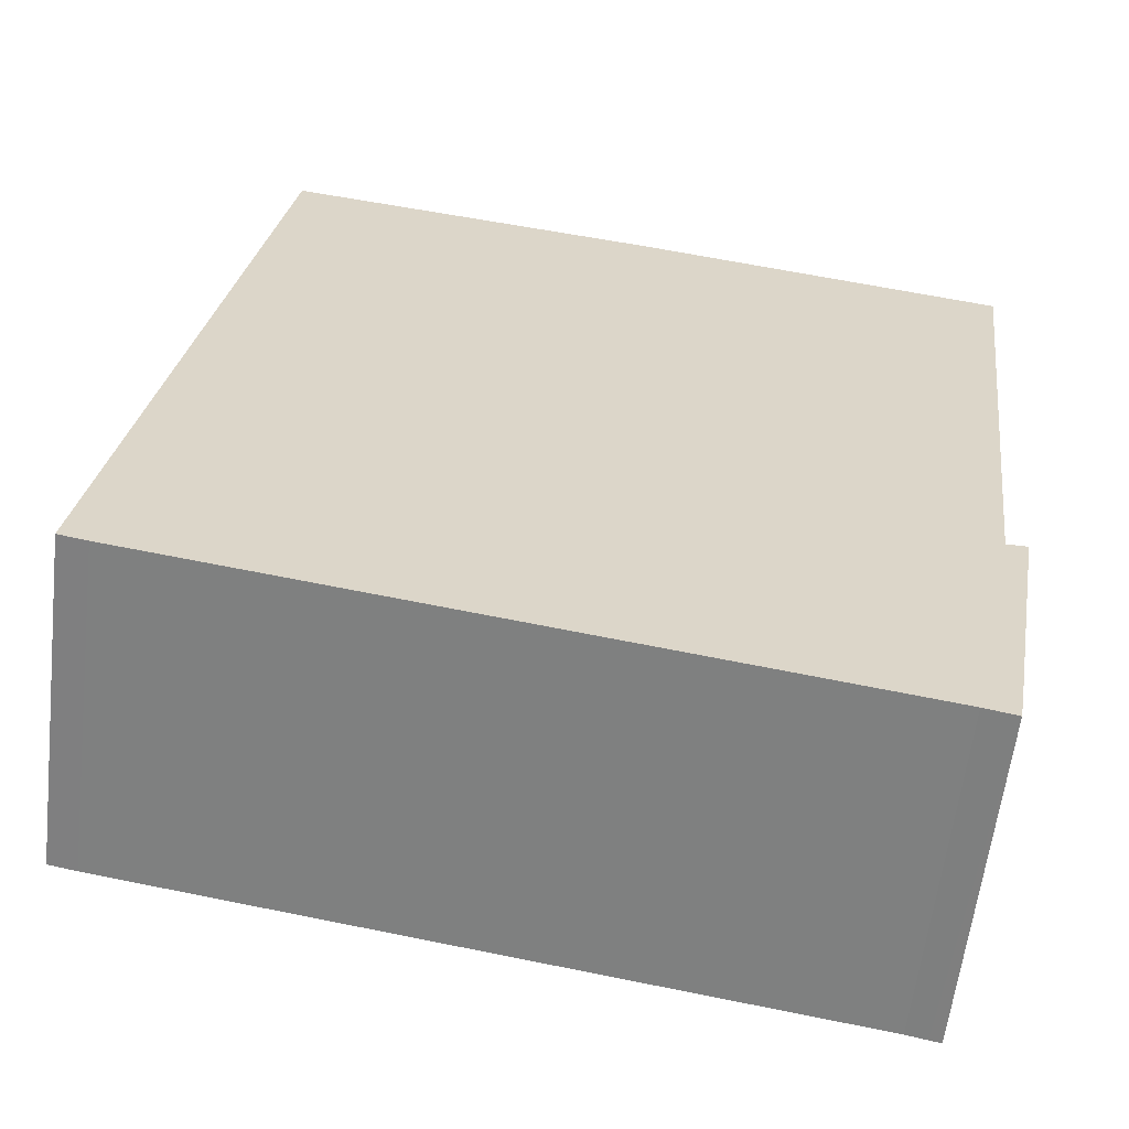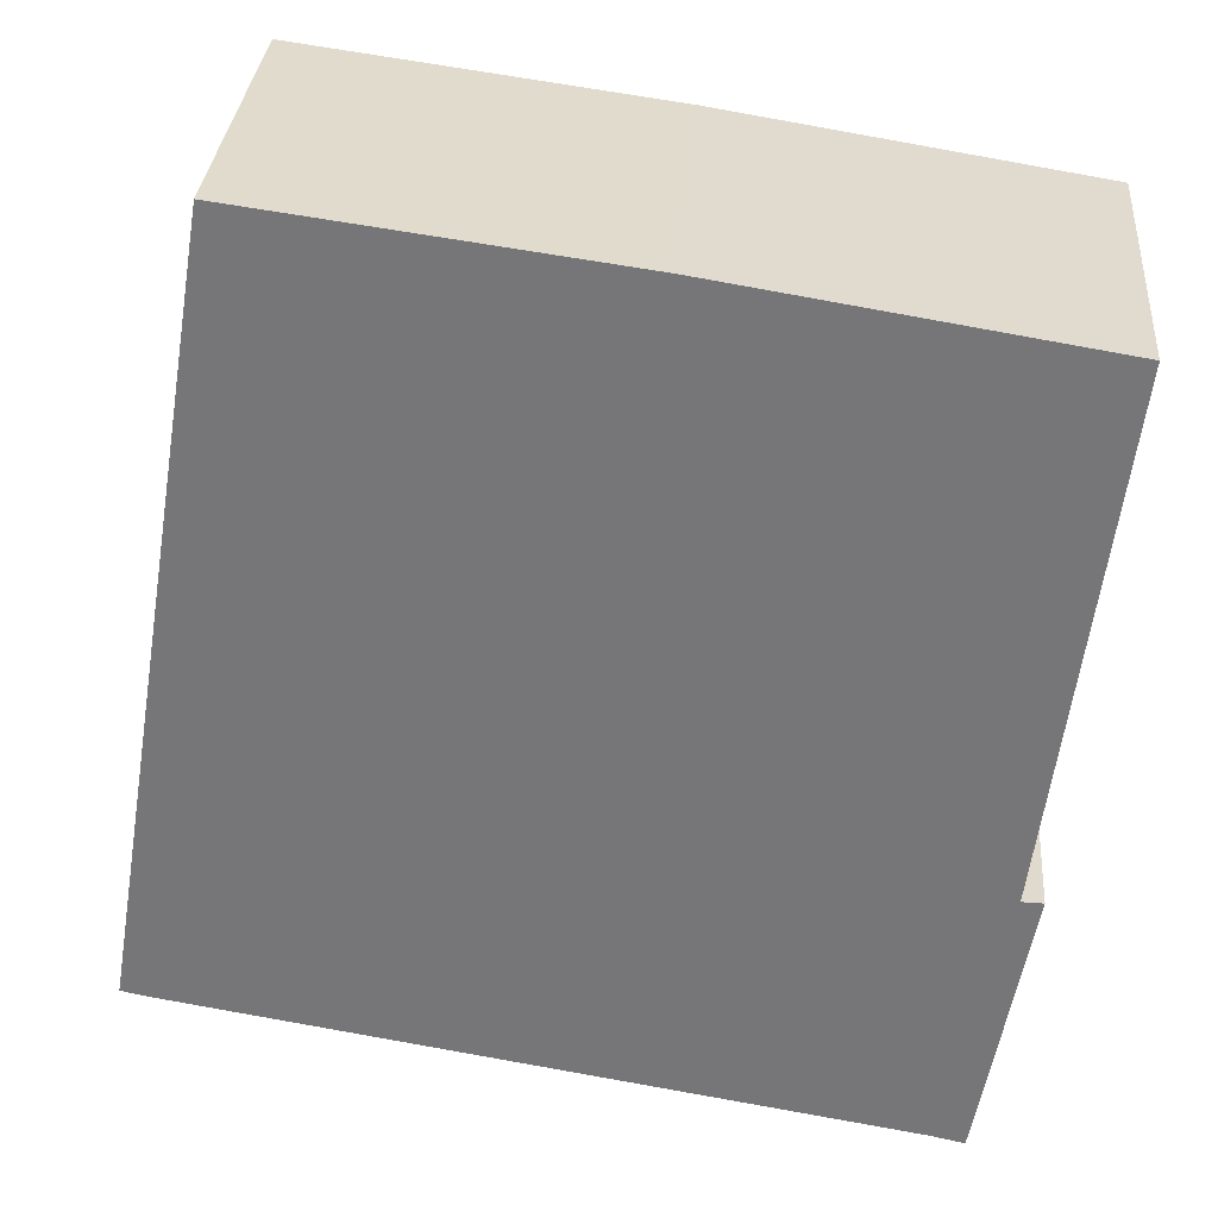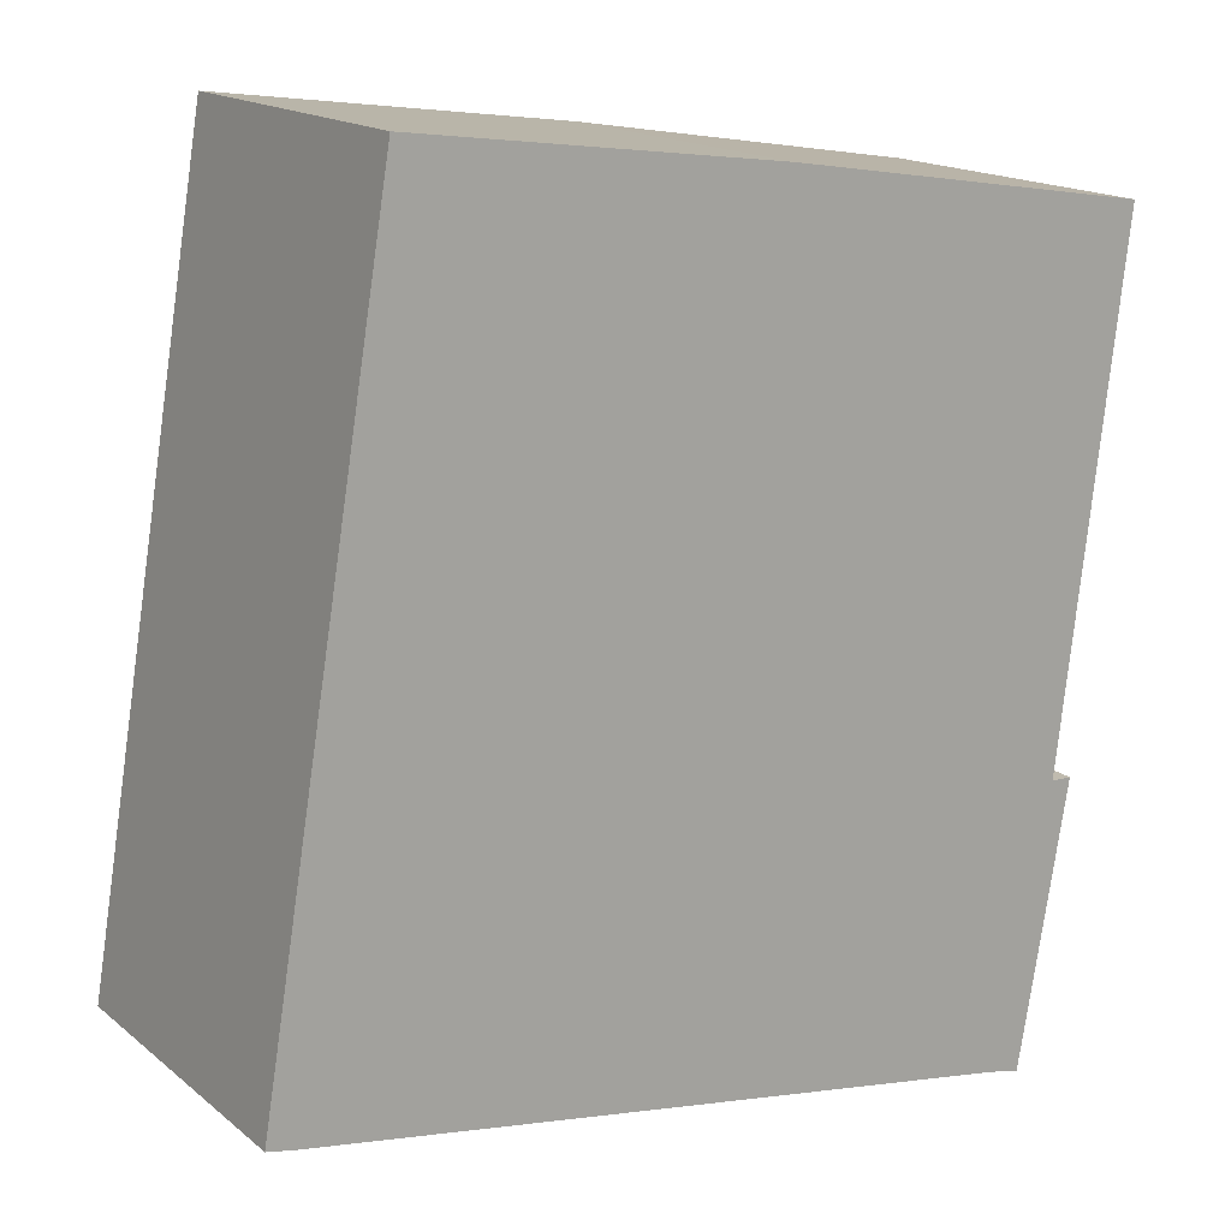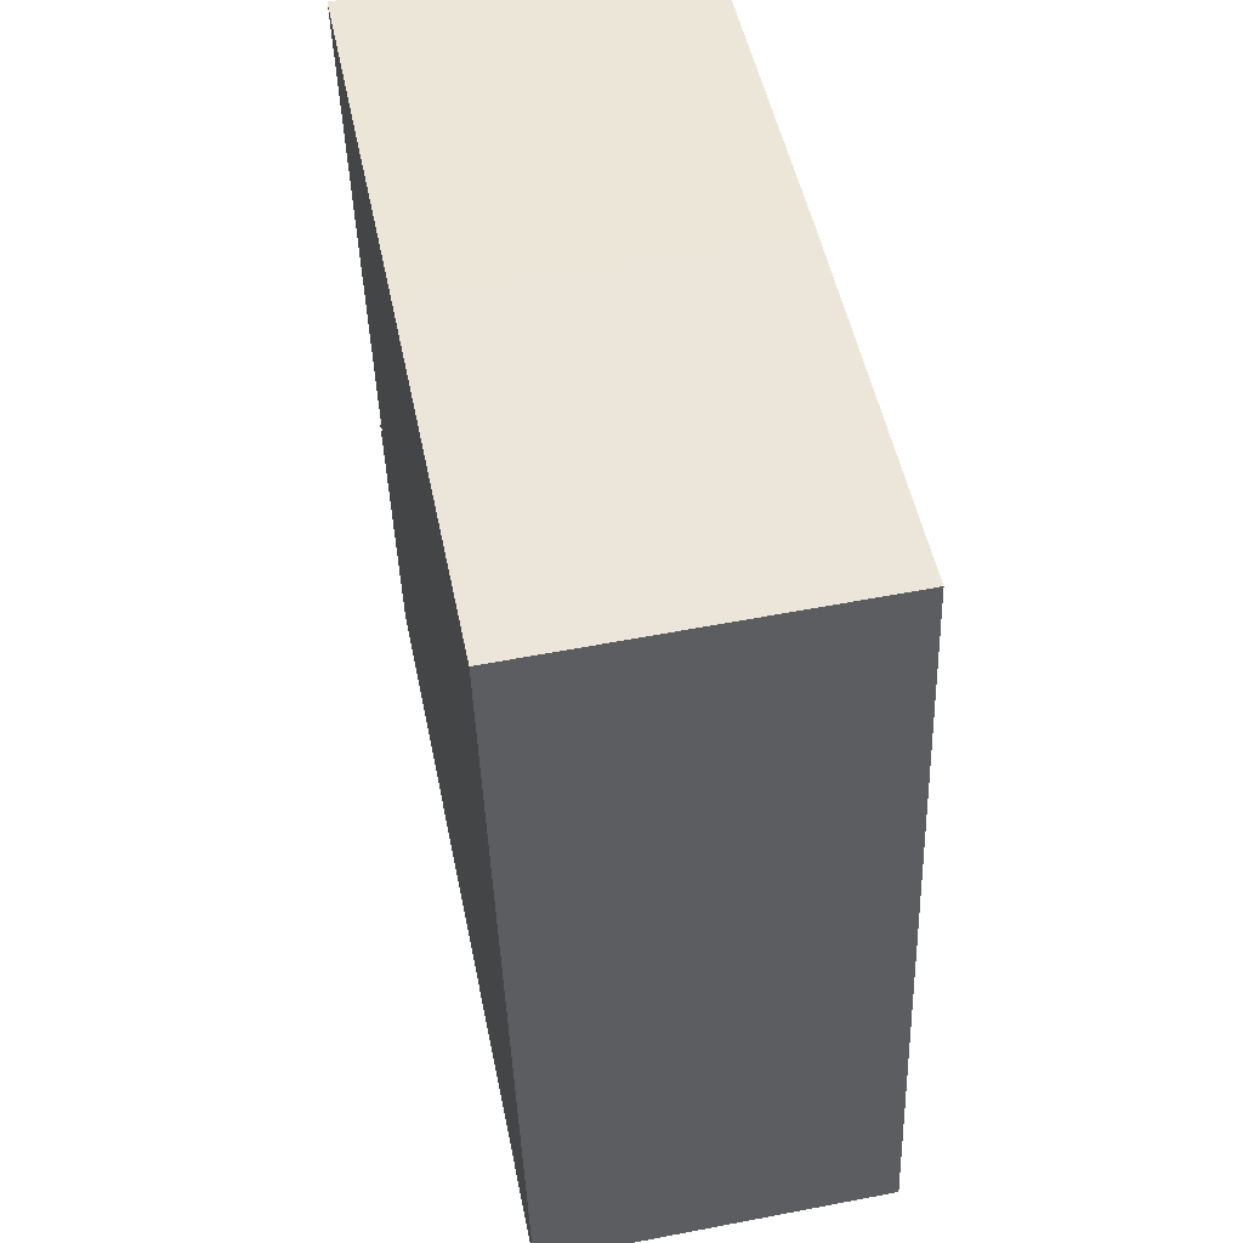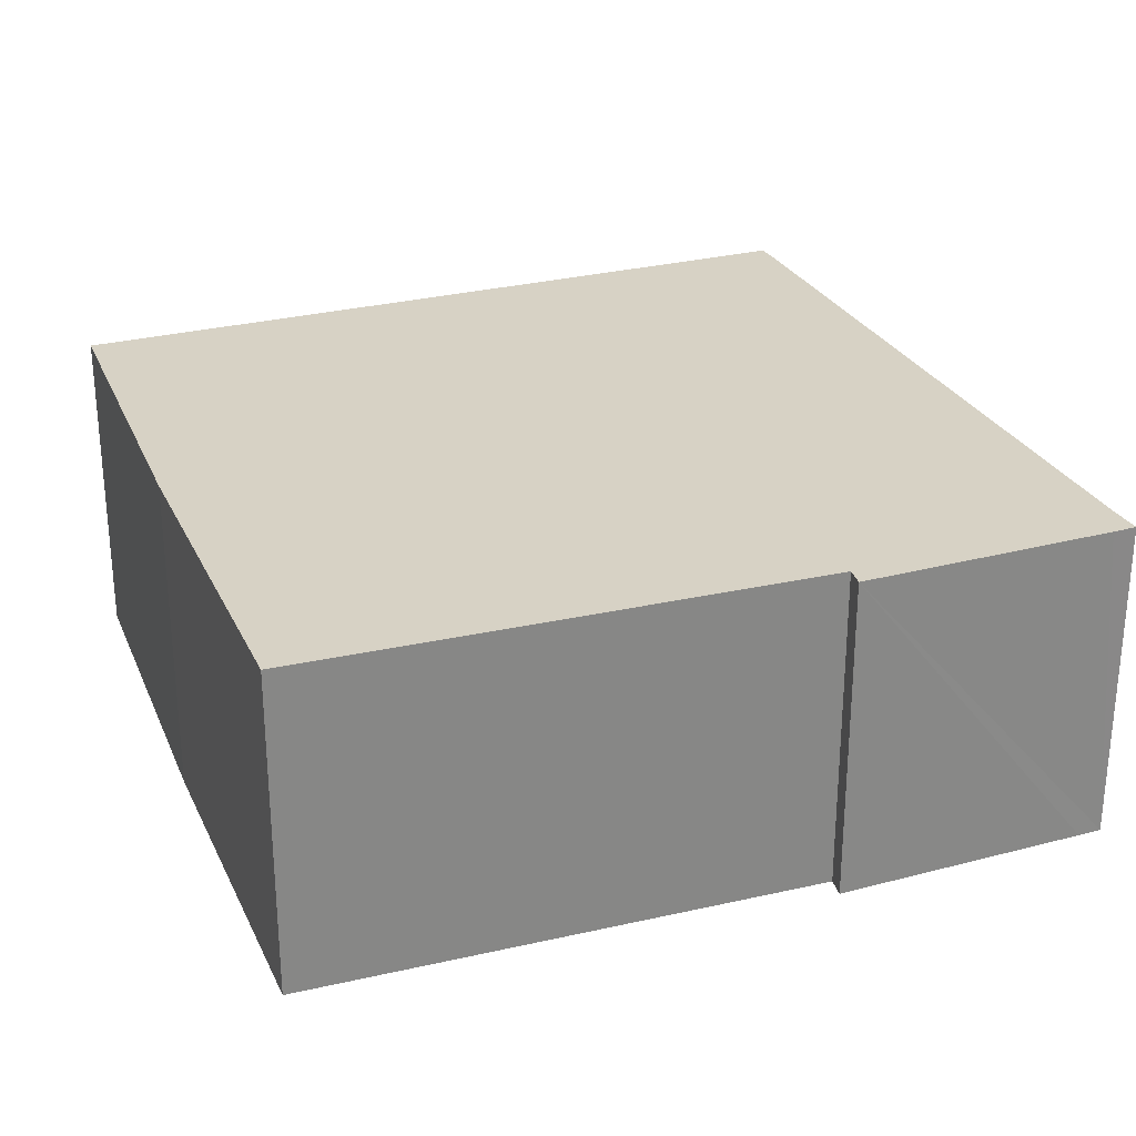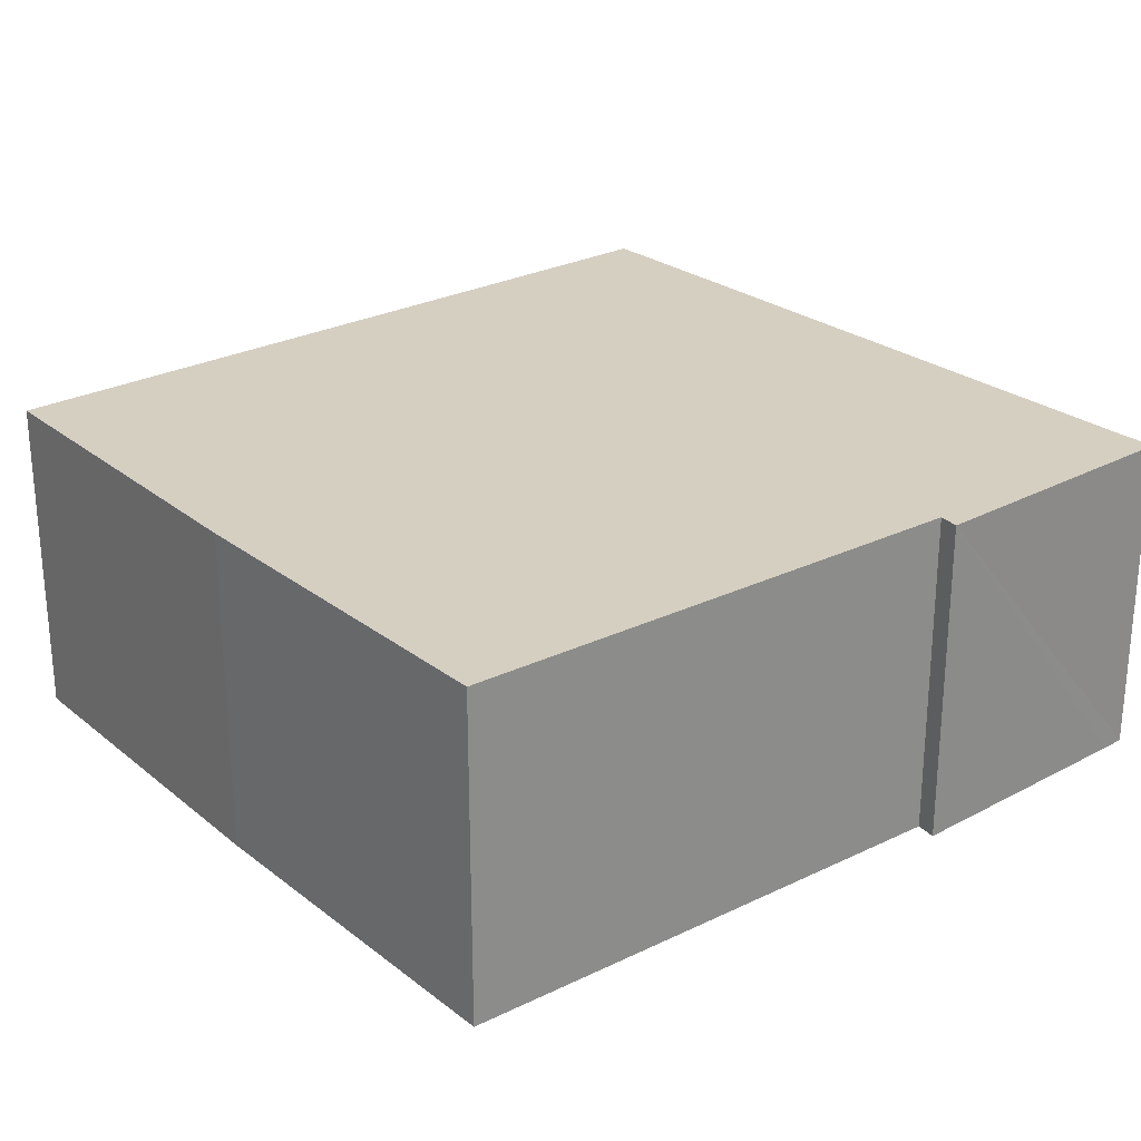
<metadata>
{"format":"obj","ext":"obj","renderer":"f3d","projection":"perspective","resolution":1024,"background":"white","views":[{"elev":-60.4,"azim":-6.8,"up":"+Z"},{"elev":32.5,"azim":4.6,"up":"+Z"},{"elev":16.4,"azim":-32.8,"up":"+Z"},{"elev":57.4,"azim":-101.3,"up":"+Z"},{"elev":27.5,"azim":77.8,"up":"+Y"},{"elev":25.9,"azim":59.5,"up":"+Y"}]}
</metadata>
<code>
v  0.927 2.333 5.557
v  0.199 2.333 -0.04
v  0 2.333 1.429e-16
v  5.241 2.333 -0.863
v  3.516 2.333 5.216
v  6.125 2.333 4.802
v  5.385 2.333 -0.894
v  5.669 2.333 1.083
v  5.468 2.333 -0.911
v  5.5 2.333 -0.74
v  5.715 2.333 1.082
v  5.817 2.333 1.08
v  5.468 5.578e-17 -0.911
v  5.241 5.284e-17 -0.863
v  5.385 5.474e-17 -0.894
v  0.199 2.449e-18 -0.04
v  0 0 0
v  0.927 -3.403e-16 5.557
v  3.516 -3.194e-16 5.216
v  6.125 -2.94e-16 4.802
v  5.669 -6.631e-17 1.083
v  5.817 -6.613e-17 1.08
v  5.715 -6.625e-17 1.082
v  5.5 4.531e-17 -0.74
g defaultobject
f 1 2 3
f 2 1 4
f 4 1 5
f 4 5 6
f 4 6 7
f 7 6 8
f 7 8 9
f 9 8 10
f 10 11 12
f 11 10 8
f 13 7 9
f 7 13 4
f 4 13 14
f 14 13 15
f 14 2 4
f 2 14 16
f 16 3 2
f 3 16 17
f 17 1 3
f 1 17 18
f 18 5 1
f 5 18 19
f 19 6 5
f 6 19 20
f 21 11 8
f 11 21 12
f 12 21 22
f 22 21 23
f 20 8 6
f 8 20 21
f 10 13 9
f 13 10 12
f 13 12 24
f 24 12 22
f 16 18 17
f 18 16 19
f 19 16 14
f 19 14 20
f 20 14 15
f 20 15 21
f 21 15 13
f 21 13 23
f 23 13 22
f 22 13 24

</code>
